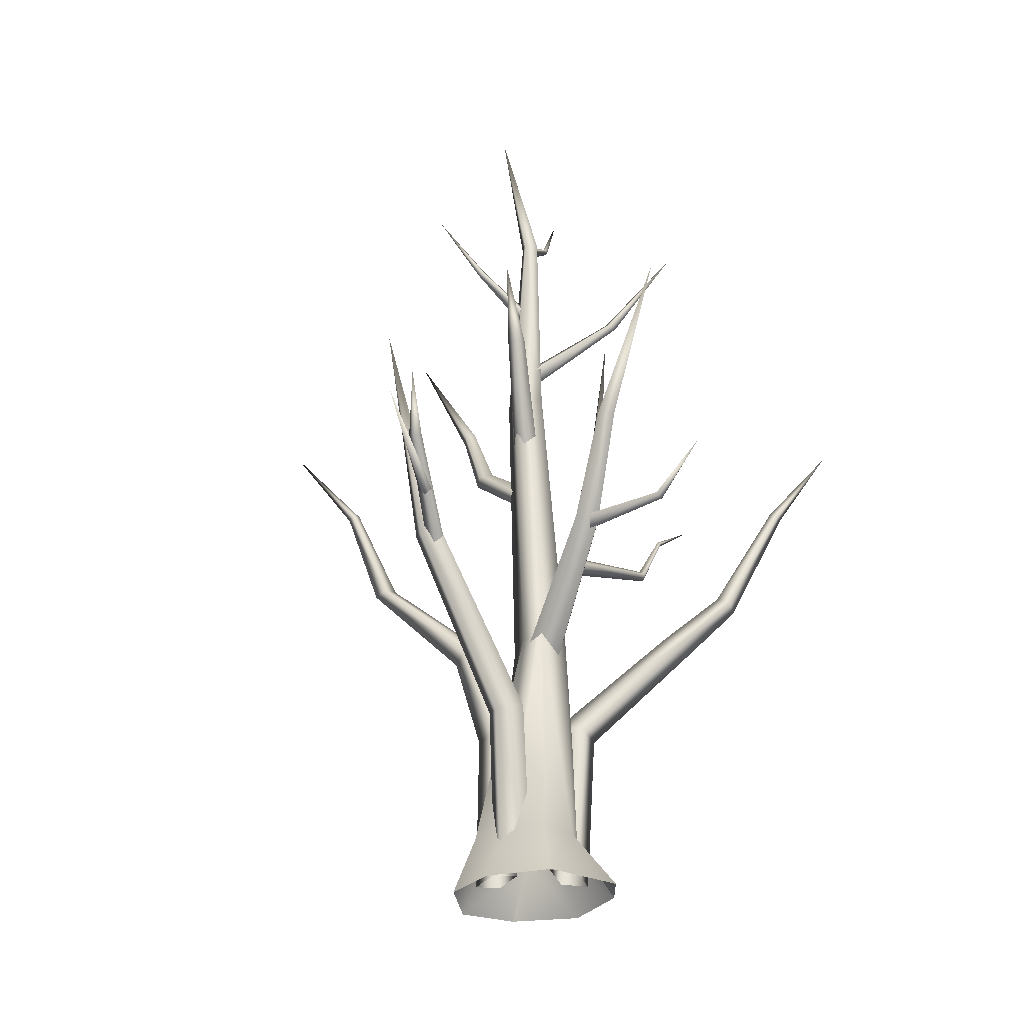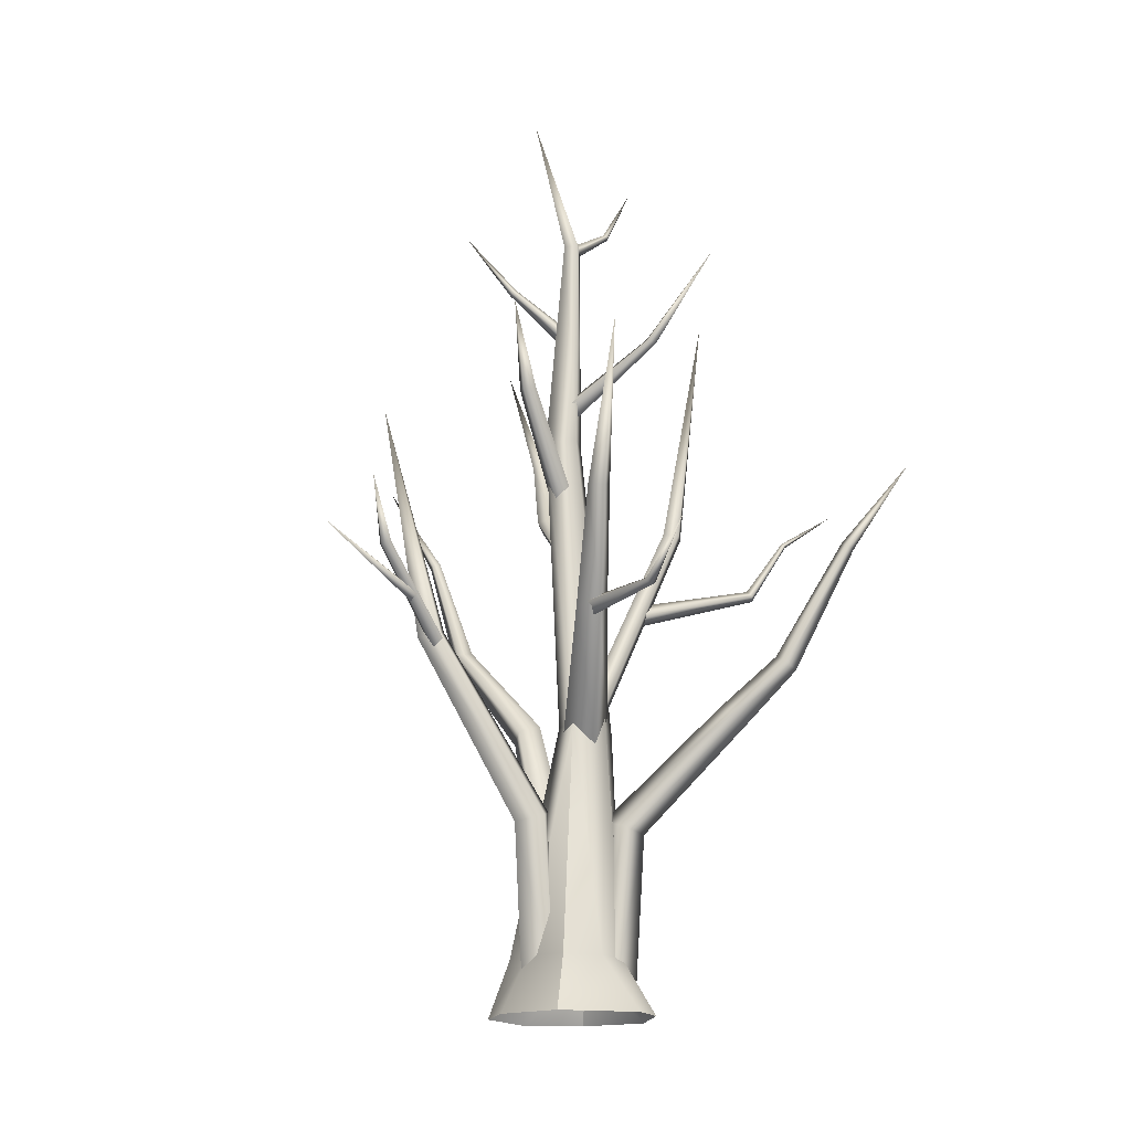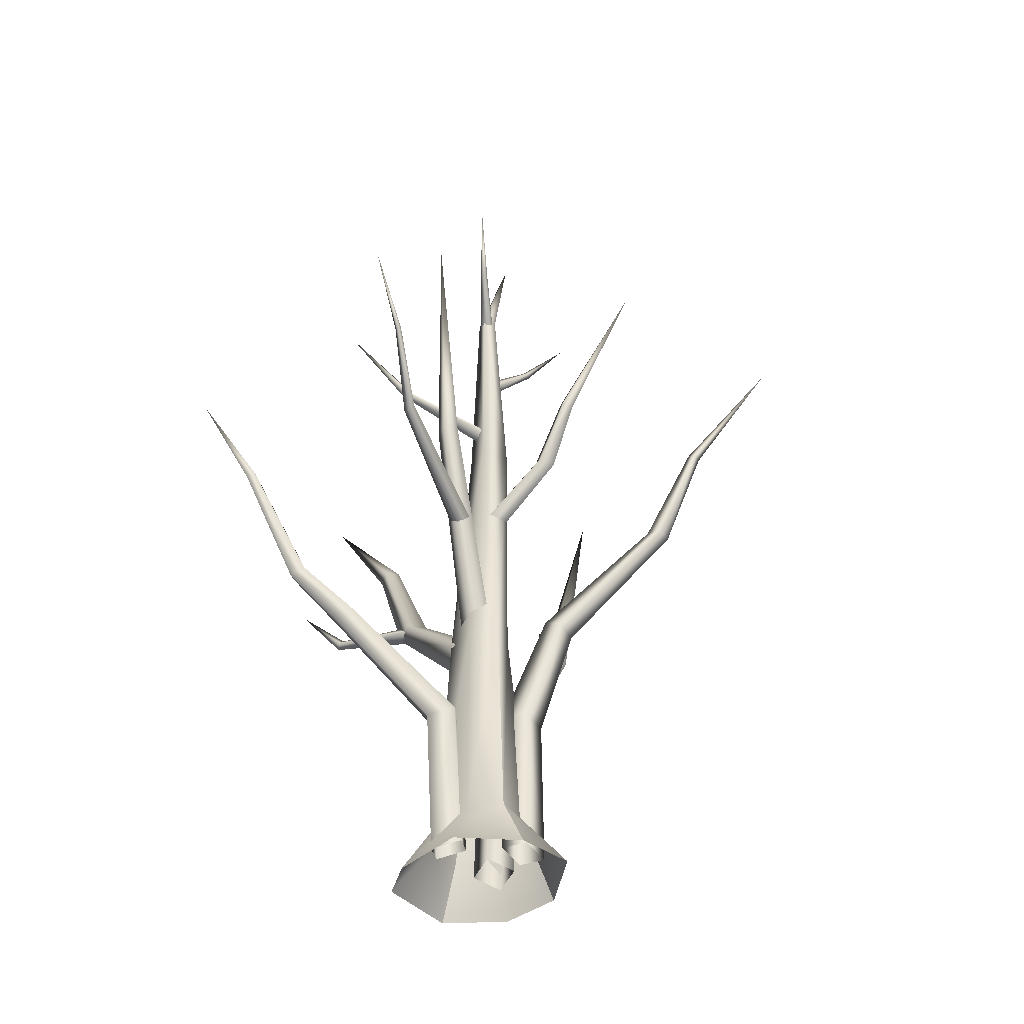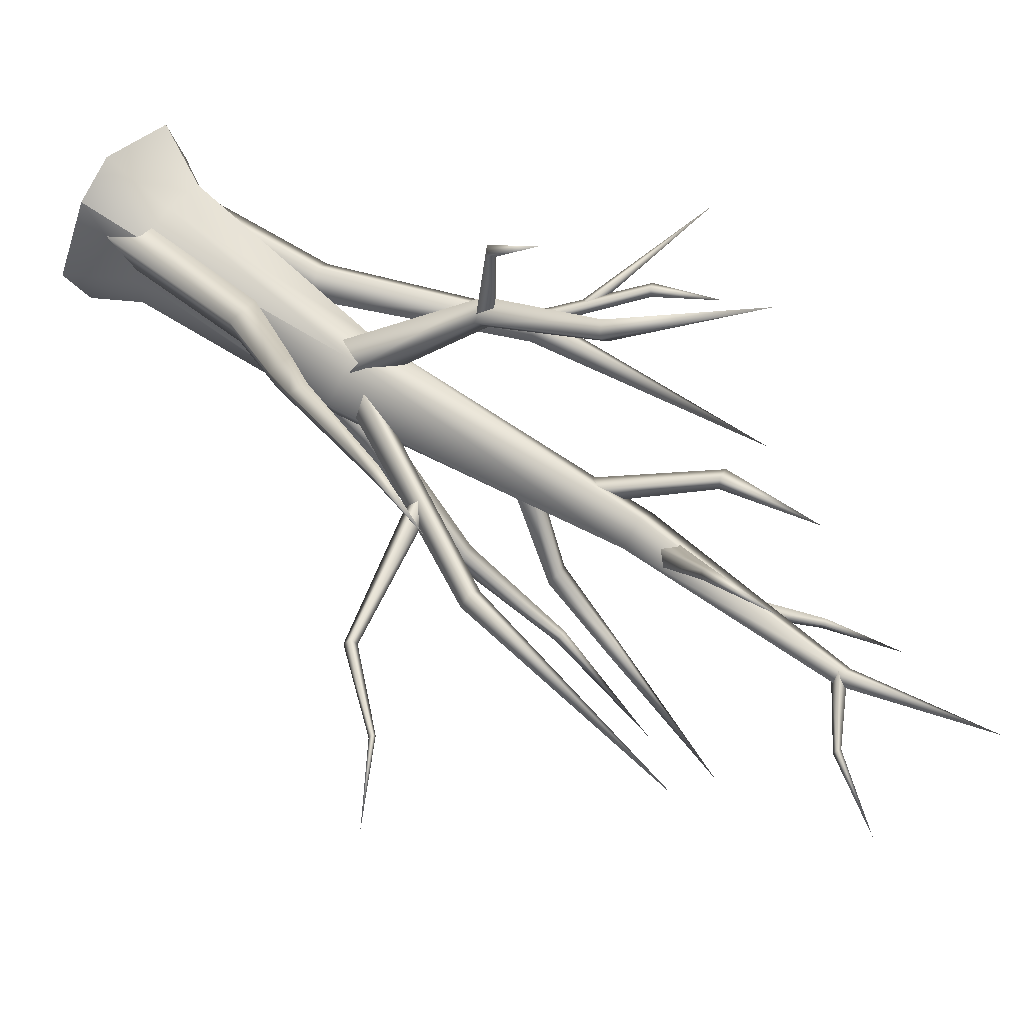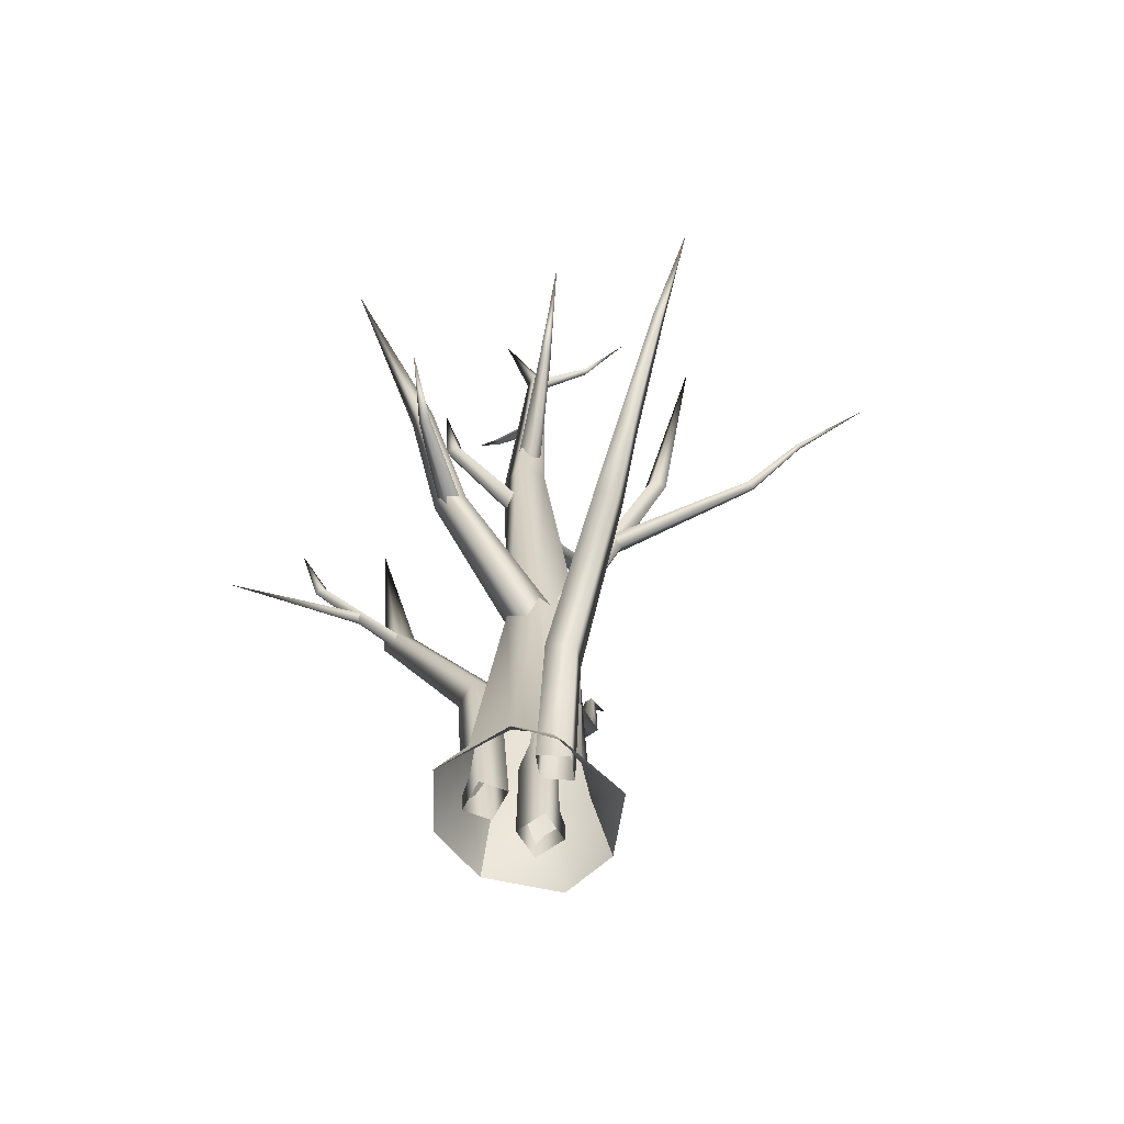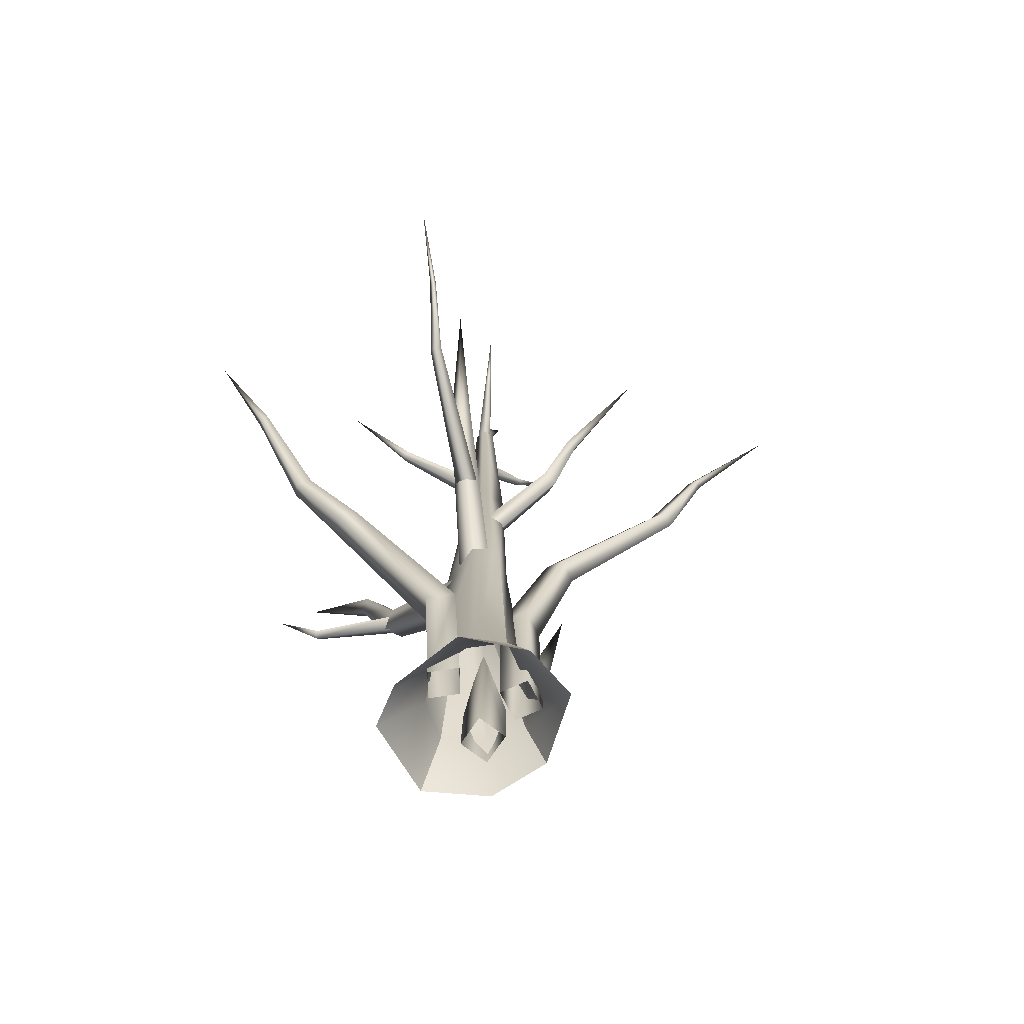
<metadata>
{"format":"obj","ext":"obj","renderer":"f3d","projection":"perspective","resolution":1024,"background":"white","views":[{"elev":-27.4,"azim":-56.5,"up":"+Y"},{"elev":-15.7,"azim":-36.6,"up":"+Y"},{"elev":-40.6,"azim":108.2,"up":"+Y"},{"elev":58.3,"azim":127.4,"up":"+Z"},{"elev":-58.1,"azim":14.3,"up":"+Y"},{"elev":-68.5,"azim":100.3,"up":"+Y"}]}
</metadata>
<code>
g Tree_C14
v -0.6358 0.5331 -0.3891
v -0.8203 3.349 -0.372
v -0.4651 3.459 -0
v -0.2643 0.6489 -0
v -1.007 0.4174 0
v -1.175 3.238 0
v -0.6358 0.5331 0.3891
v -0.8203 3.349 0.372
v -0.2643 0.6489 -0
v -0.4651 3.459 -0
v -2.544 6.412 -0.31
v -2.274 6.496 -0.5926
v -3.243 10.52 -1.123
v -2.814 6.328 -0.5926
v -2.544 6.412 -0.8752
v -2.274 6.496 -0.5926
v 2.342 8.876 0.1995
v 2.539 8.846 0
v 3.115 13.14 -0.04299
v 2.342 8.876 -0.1995
v 2.145 8.907 -0
v 2.342 8.876 0.1995
v 0.6856 5.134 0
v 0.5582 5.39 -0.286
v 0.5582 5.39 0.286
v 0.4308 5.646 -0
v 0.5582 5.39 0.286
v 1.494 7.24 0.1995
v 1.613 7.08 0
v 4.14 7.906 0.1422
v 4.06 7.978 0.2486
v 4.096 8.005 0.03788
v 1.494 7.24 -0.1995
v 4.017 8.078 0.1422
v 1.374 7.399 -0
v 4.06 7.978 0.2486
v 1.494 7.24 0.1995
v 5.035 9.168 0.1054
v 5.084 9.14 0.04793
v 5.046 9.172 -0.007598
v 4.996 9.201 0.04938
v 5.035 9.168 0.1054
v 6.293 9.963 0.03047
v 0.8256 0.4177 0.1243
v 0.2951 0.5334 0.2141
v 0.4561 3.344 0.3342
v 0.9633 3.233 0.2483
v 0.5184 3.233 0.8448
v 0.3603 0.4177 0.7481
v 1.026 3.123 0.7589
v 0.8907 0.302 0.6584
v 0.8907 0.302 0.6584
v 1.026 3.123 0.7589
v 1.741 5.099 2.374
v 1.705 5.215 1.985
v 2.088 5.099 1.91
v 2.125 4.983 2.299
v 2.125 4.983 2.299
v 2.585 5.829 3.033
v 2.325 5.951 3.098
v 3.306 7.936 3.8
v 3.149 7.982 3.827
v 2.314 6.072 2.831
v 3.146 8.058 3.678
v 2.574 5.951 2.765
v 3.303 8.011 3.653
v 2.585 5.829 3.033
v 3.306 7.936 3.8
v 3.963 9.41 4.533
v 0.3861 0.4206 -0.955
v 0.3932 3.242 -0.9352
v 0.2225 3.329 -0.4451
v 0.2075 0.5111 -0.4424
v -0.2726 3.246 -0.603
v -0.3103 0.4247 -0.6075
v -0.1019 3.16 -1.093
v -0.1317 0.3343 -1.12
v 0.3932 3.242 -0.9352
v 0.3861 0.4206 -0.955
v -0.07016 5.176 -1.444
v 0.3115 5.289 -1.332
v 0.4663 5.094 -1.662
v 0.4663 5.094 -1.662
v 0.08462 4.981 -1.774
v -0.03211 6.99 -3.499
v 0.2367 7.035 -3.413
v -0.06735 8.918 -4.338
v 0.07935 8.939 -4.29
v 0.3294 6.988 -3.679
v 0.133 8.884 -4.424
v -0.01566 8.863 -4.473
v 0.06059 6.943 -3.765
v 0.133 8.884 -4.424
v 0.3294 6.988 -3.679
v -0.01905 10.74 -5.911
v -3.858 7.694 0.1525
v -4.297 8.793 0.237
v -3.997 7.638 0.07666
v -3.939 7.694 -0.07058
v -3.801 7.751 0.00523
v -3.858 7.694 0.1525
v -2.35 5.917 -0.5229
v -2.389 6.086 -0.6897
v -2.272 6.086 -0.37
v -2.311 6.255 -0.5368
v -2.272 6.086 -0.37
v -3.129 6.936 -0.1099
v -5.474 7.711 0.6142
v -3.203 6.823 -0.2094
v -3.21 6.936 -0.3329
v -3.137 7.05 -0.2334
v -3.129 6.936 -0.1099
v -0.1452 10.17 -0.3892
v 0.05064 14.03 -0.1771
v 0.2277 14.04 -0
v 0.244 10.17 -0
v 0.731 4.975 -0.5146
v 0.3378 4.975 -0.5762
v 0.8727 0.9903 -0.6837
v -2e-06 0.9903 -0.8977
v 0.2142 0 -1.65
v 1.11 0 -1.13
v 0.05136 14.05 0.1763
v -0.1452 10.17 0.3892
v 0.914 4.975 -0
v 0.8977 0.9903 -0
v 0.8727 0.9903 -0.6837
v 1.581 0 -0
v 1.11 0 -1.13
v 0.9001 0 1.199
v 0.6069 0.9903 0.658
v 0.3378 4.975 0.5762
v -0.1257 14.04 -0
v -0.5345 10.17 0
v 0.05064 14.03 -0.1771
v -0.1452 10.17 -0.3892
v -0.2384 4.975 0
v 0.3378 4.975 -0.5762
v -2e-06 0.9903 -0.8977
v -0.7574 0.9903 -0.7132
v 0.2142 0 -1.65
v -0.9826 0 -1.026
v -0.2644 4.975 0.4355
v -2e-06 0.9903 0.8977
v -0.7139 0.9903 0.7619
v -1.124 0 1.154
v 0.2142 0 1.65
v -0.8977 0.9903 0
v -0.7574 0.9903 -0.7132
v -0.9826 0 -1.026
v -1.436 0 0
v -0.7139 0.9903 0.7619
v -1.124 0 1.154
v 0.6069 0.9903 0.658
v 0.9001 0 1.199
v -0.6424 16.36 -0.1893
v -1.219 6.668 1.815
v -1.514 8.551 2.532
v -1.29 8.653 2.386
v -0.8841 6.737 1.574
v -1.117 8.613 2.615
v -0.6338 6.671 1.902
v -1.339 8.51 2.764
v -0.9684 6.603 2.144
v -1.514 8.551 2.532
v -1.219 6.668 1.815
v 0.2501 5.038 -0.1941
v 0.6097 4.875 0.2562
v -0.208 4.756 0.06933
v 0.1516 4.593 0.5196
v -0.208 4.756 0.06933
v -2.172 10.86 4.138
v -1.424 10.82 0.4399
v -1.496 10.78 0.6523
v -1.612 12.46 0.528
v -1.285 10.82 0.7306
v -1.213 10.86 0.5183
v -1.424 10.82 0.4399
v -0.1627 8.692 0.02977
v 0.02798 8.898 0.1954
v -0.167 8.898 -0.2228
v 0.02367 9.105 -0.05714
v -0.167 8.898 -0.2228
v 0.6214 10.38 -1.98
v 0.7646 10.46 -1.856
v 1.062 12.71 -3.399
v 0.9149 10.38 -1.971
v 0.7717 10.29 -2.094
v 0.6214 10.38 -1.98
v 0.7419 9.15 -1.424
v 0.5428 9.068 -1.615
v 0.3524 8.158 -0.09699
v 0.08229 8.237 0.1459
v 0.5317 9.232 -1.245
v -0.1728 8.158 -0.1128
v 0.3326 9.15 -1.436
v 0.09736 8.08 -0.3556
v 0.3326 9.15 -1.436
v -0.1728 8.158 -0.1128
v -0.1208 12.09 -0.06974
v -0.8825 13.1 -0.6511
v -0.7739 13.14 -0.6593
v 0.0734 12.19 -0.09796
v -0.1843 12.23 0.08477
v -0.9008 13.14 -0.5565
v 0.007192 12.34 0.05821
v -0.7915 13.18 -0.563
v 0.0734 12.19 -0.09796
v -0.7739 13.14 -0.6593
v -1.469 14.26 -1.205
v 0.7433 11.86 1.517
v 1.16 13.36 2.668
v 0.6852 11.81 1.649
v 0.5464 11.86 1.609
v 0.6045 11.92 1.476
v 0.7433 11.86 1.517
v -0.04943 10.57 0.07373
v -0.2569 10.78 0.1418
v 0.1361 10.78 -0.04151
v -0.07145 11 0.02651
v 0.1361 10.78 -0.04151
v 0.9926 14.59 -0.3106
v 1.743 15.72 -0.4418
v 1.067 14.56 -0.2607
v 1.028 14.59 -0.1801
v 0.9527 14.62 -0.23
v 0.9926 14.59 -0.3106
v 0.02303 13.78 0.01912
v 0.04228 13.92 0.1536
v -0.02753 13.92 -0.107
v -0.008276 14.05 0.0275
v -0.02753 13.92 -0.107
v -0.8314 6.744 3.445
v -0.9369 7.673 4.303
v -0.9491 6.678 3.497
v -1.033 6.782 3.441
v -0.9152 6.849 3.389
v -0.8314 6.744 3.445
v -0.9627 6.471 1.788
v -1.131 6.694 1.864
v -0.7285 6.619 1.872
v -0.8965 6.842 1.947
v -0.7285 6.619 1.872
f 1 2 3
f 1 3 4
f 5 2 1
f 5 6 2
f 7 6 5
f 7 8 6
f 9 8 7
f 9 10 8
f 10 11 8
f 10 12 11
f 12 13 11
f 11 13 14
f 8 11 14
f 8 14 6
f 14 13 15
f 6 14 15
f 6 15 2
f 15 13 16
f 2 15 16
f 2 16 3
f 17 18 19
f 18 20 19
f 20 21 19
f 21 22 19
f 23 20 18
f 23 24 20
f 24 21 20
f 25 23 18
f 25 18 17
f 26 22 21
f 24 26 21
f 26 27 22
f 28 29 30
f 28 30 31
f 29 32 30
f 29 33 32
f 33 34 32
f 33 35 34
f 35 36 34
f 35 37 36
f 30 38 31
f 30 39 38
f 32 39 30
f 32 40 39
f 34 40 32
f 34 41 40
f 36 41 34
f 36 42 41
f 39 43 38
f 40 43 39
f 41 43 40
f 42 43 41
f 44 45 46
f 44 46 47
f 45 48 46
f 45 49 48
f 49 50 48
f 49 51 50
f 52 44 47
f 52 47 53
f 46 48 54
f 46 54 55
f 47 46 55
f 47 55 56
f 53 47 56
f 53 56 57
f 48 50 58
f 48 58 54
f 54 58 59
f 54 59 60
f 60 59 61
f 60 61 62
f 63 60 62
f 54 60 63
f 54 63 55
f 63 62 64
f 65 63 64
f 55 63 65
f 55 65 56
f 65 64 66
f 67 65 66
f 56 65 67
f 56 67 57
f 67 66 68
f 64 69 66
f 62 69 64
f 61 69 62
f 66 69 68
f 70 71 72
f 70 72 73
f 73 72 74
f 73 74 75
f 75 74 76
f 75 76 77
f 77 76 78
f 77 78 79
f 72 80 74
f 72 81 80
f 71 81 72
f 71 82 81
f 76 83 78
f 76 84 83
f 74 80 84
f 74 84 76
f 81 85 80
f 81 86 85
f 82 86 81
f 86 87 85
f 86 88 87
f 89 88 86
f 82 89 86
f 89 90 88
f 85 87 91
f 85 91 92
f 80 85 92
f 80 92 84
f 92 91 93
f 92 93 94
f 84 92 94
f 84 94 83
f 90 95 88
f 88 95 87
f 87 95 91
f 91 95 93
f 96 97 98
f 98 97 99
f 99 97 100
f 100 97 101
f 102 98 99
f 102 99 103
f 103 99 100
f 104 96 98
f 104 98 102
f 105 100 101
f 103 100 105
f 105 101 106
f 107 108 109
f 109 108 110
f 110 108 111
f 111 108 112
f 113 114 115
f 113 115 116
f 116 117 113
f 118 113 117
f 119 118 117
f 119 120 118
f 121 120 119
f 121 119 122
f 116 115 123
f 116 123 124
f 125 117 116
f 117 125 126
f 117 126 127
f 127 126 128
f 127 128 129
f 130 128 126
f 130 126 131
f 131 126 125
f 131 125 132
f 116 124 132
f 116 132 125
f 124 123 133
f 124 133 134
f 134 133 135
f 134 135 136
f 137 134 136
f 137 136 138
f 137 138 139
f 137 139 140
f 140 139 141
f 140 141 142
f 143 134 137
f 144 132 143
f 144 143 145
f 146 144 145
f 146 147 144
f 124 134 143
f 132 124 143
f 143 137 148
f 149 148 137
f 150 148 149
f 150 151 148
f 152 148 151
f 143 148 152
f 152 151 153
f 154 144 147
f 132 144 154
f 154 147 155
f 114 156 115
f 115 156 123
f 123 156 133
f 133 156 135
f 157 158 159
f 157 159 160
f 160 159 161
f 160 161 162
f 162 161 163
f 162 163 164
f 164 163 165
f 164 165 166
f 167 160 162
f 167 162 168
f 168 162 164
f 169 157 160
f 169 160 167
f 170 164 166
f 168 164 170
f 170 166 171
f 158 172 159
f 159 172 161
f 161 172 163
f 163 172 165
f 173 174 175
f 174 176 175
f 176 177 175
f 177 178 175
f 179 176 174
f 179 180 176
f 180 177 176
f 181 179 174
f 181 174 173
f 182 178 177
f 180 182 177
f 182 183 178
f 184 185 186
f 185 187 186
f 187 188 186
f 188 189 186
f 190 188 187
f 190 187 185
f 190 191 188
f 192 191 190
f 193 192 190
f 193 190 194
f 194 185 184
f 190 185 194
f 195 193 194
f 195 194 196
f 194 184 196
f 192 197 191
f 197 198 191
f 198 189 188
f 198 188 191
f 197 199 198
f 200 201 202
f 200 202 203
f 204 201 200
f 204 205 201
f 206 205 204
f 206 207 205
f 208 207 206
f 208 209 207
f 201 210 202
f 205 210 201
f 207 210 205
f 209 210 207
f 211 212 213
f 213 212 214
f 214 212 215
f 215 212 216
f 217 213 214
f 217 214 218
f 218 214 215
f 219 211 213
f 219 213 217
f 220 215 216
f 218 215 220
f 220 216 221
f 222 223 224
f 224 223 225
f 225 223 226
f 226 223 227
f 228 224 225
f 228 225 229
f 229 225 226
f 230 222 224
f 230 224 228
f 231 226 227
f 229 226 231
f 231 227 232
f 233 234 235
f 235 234 236
f 236 234 237
f 237 234 238
f 239 235 236
f 239 236 240
f 240 236 237
f 241 233 235
f 241 235 239
f 242 237 238
f 240 237 242
f 242 238 243

</code>
